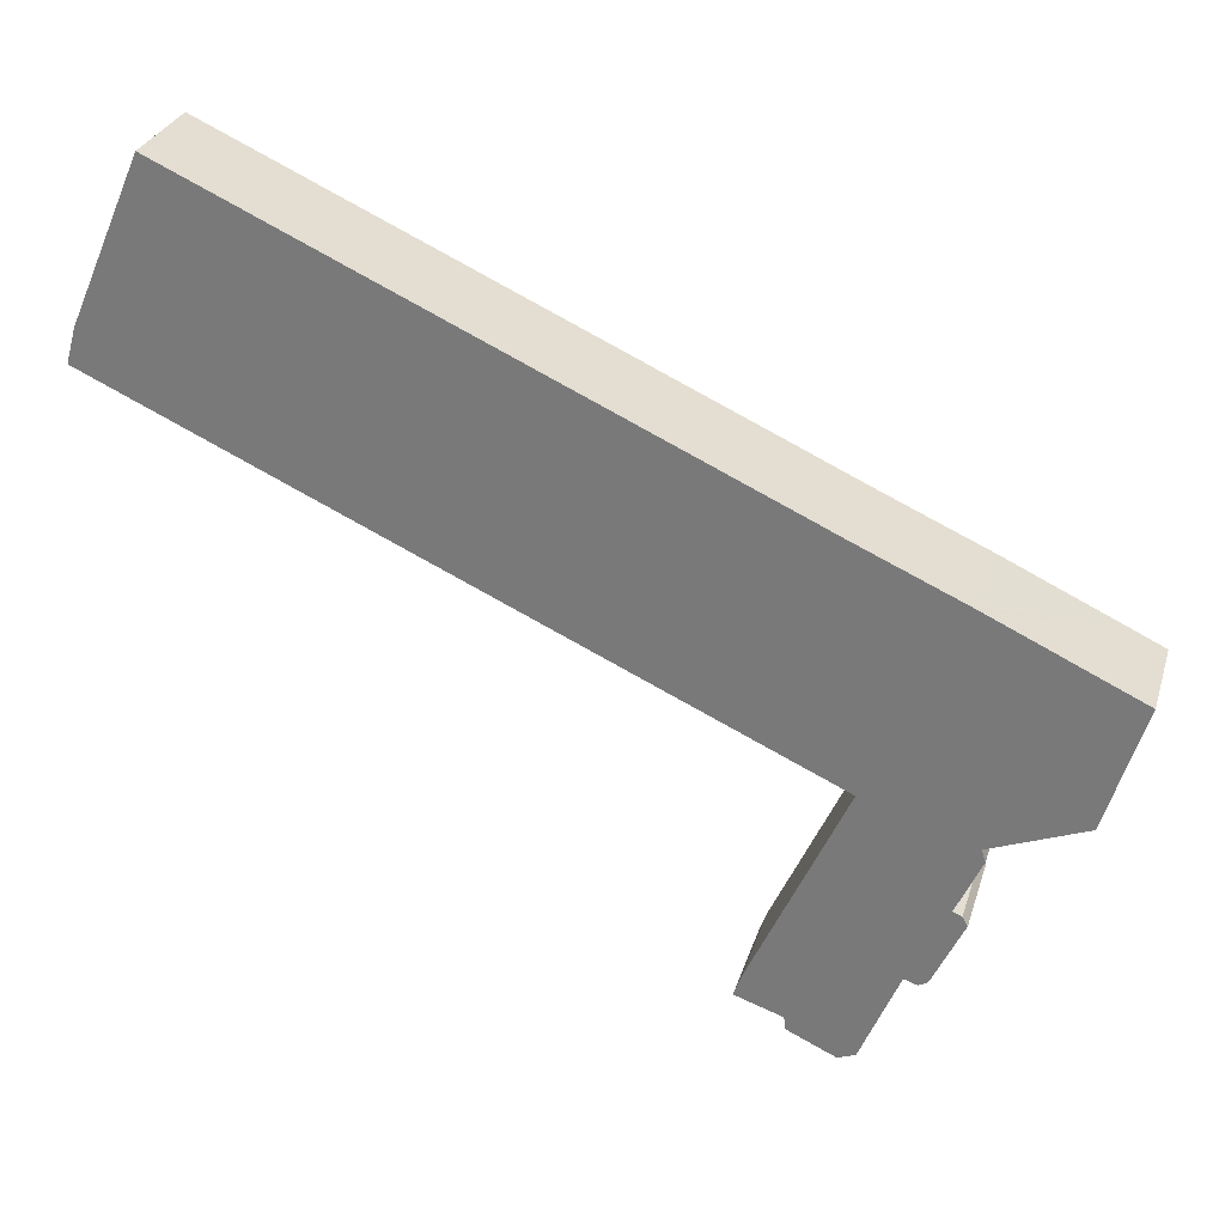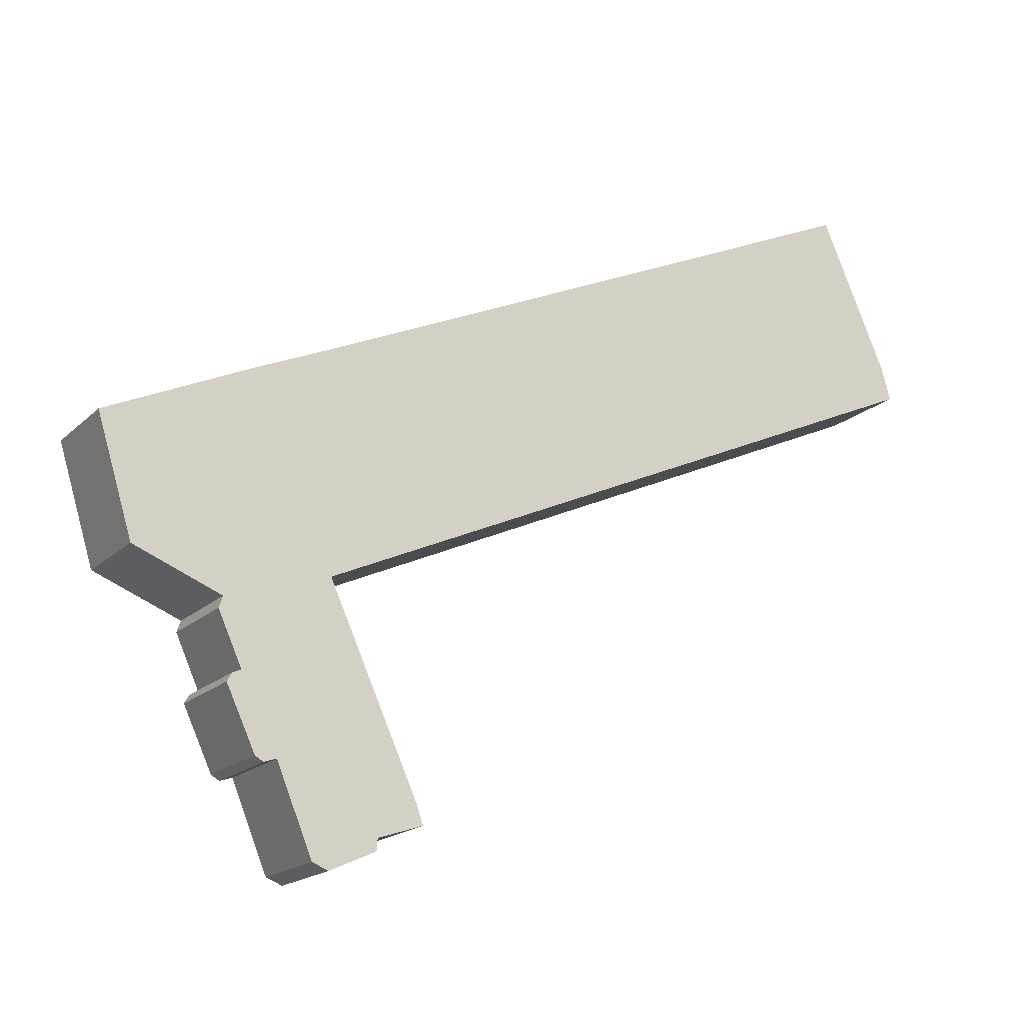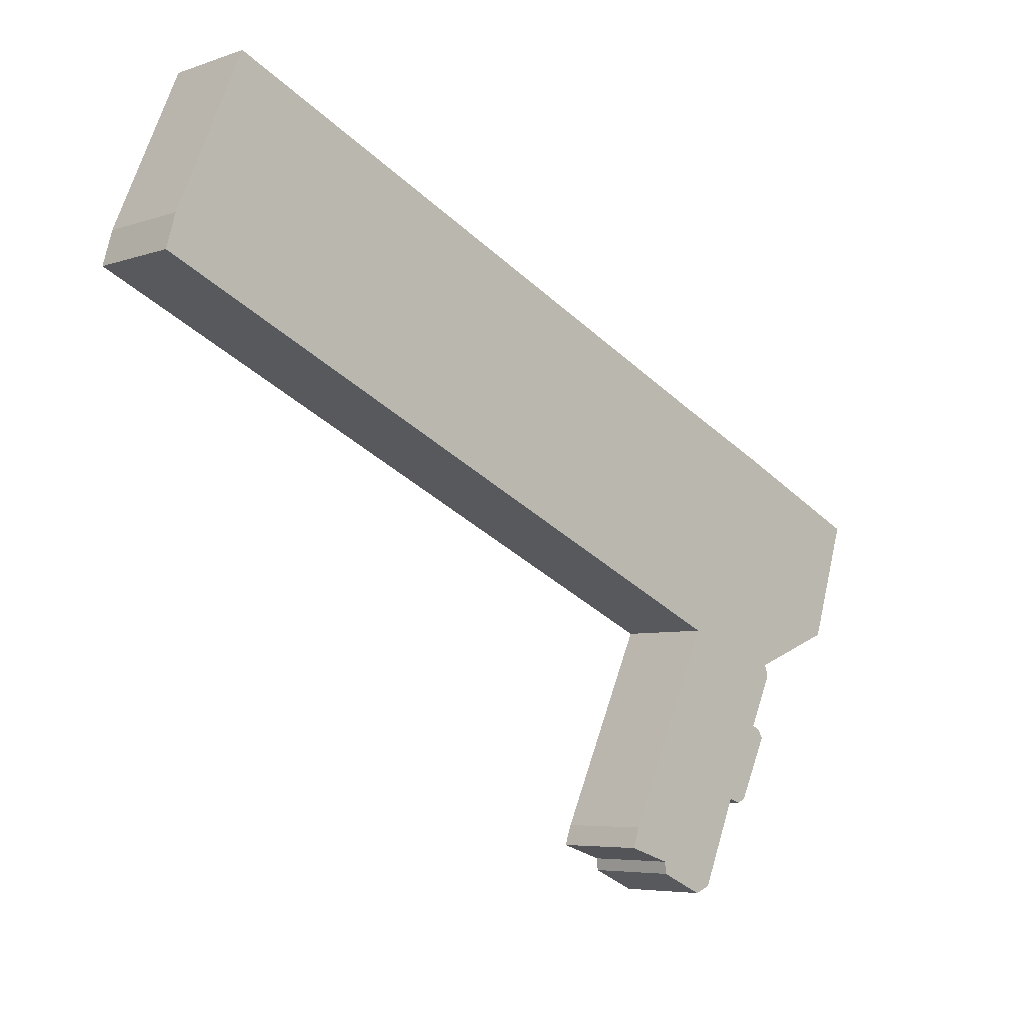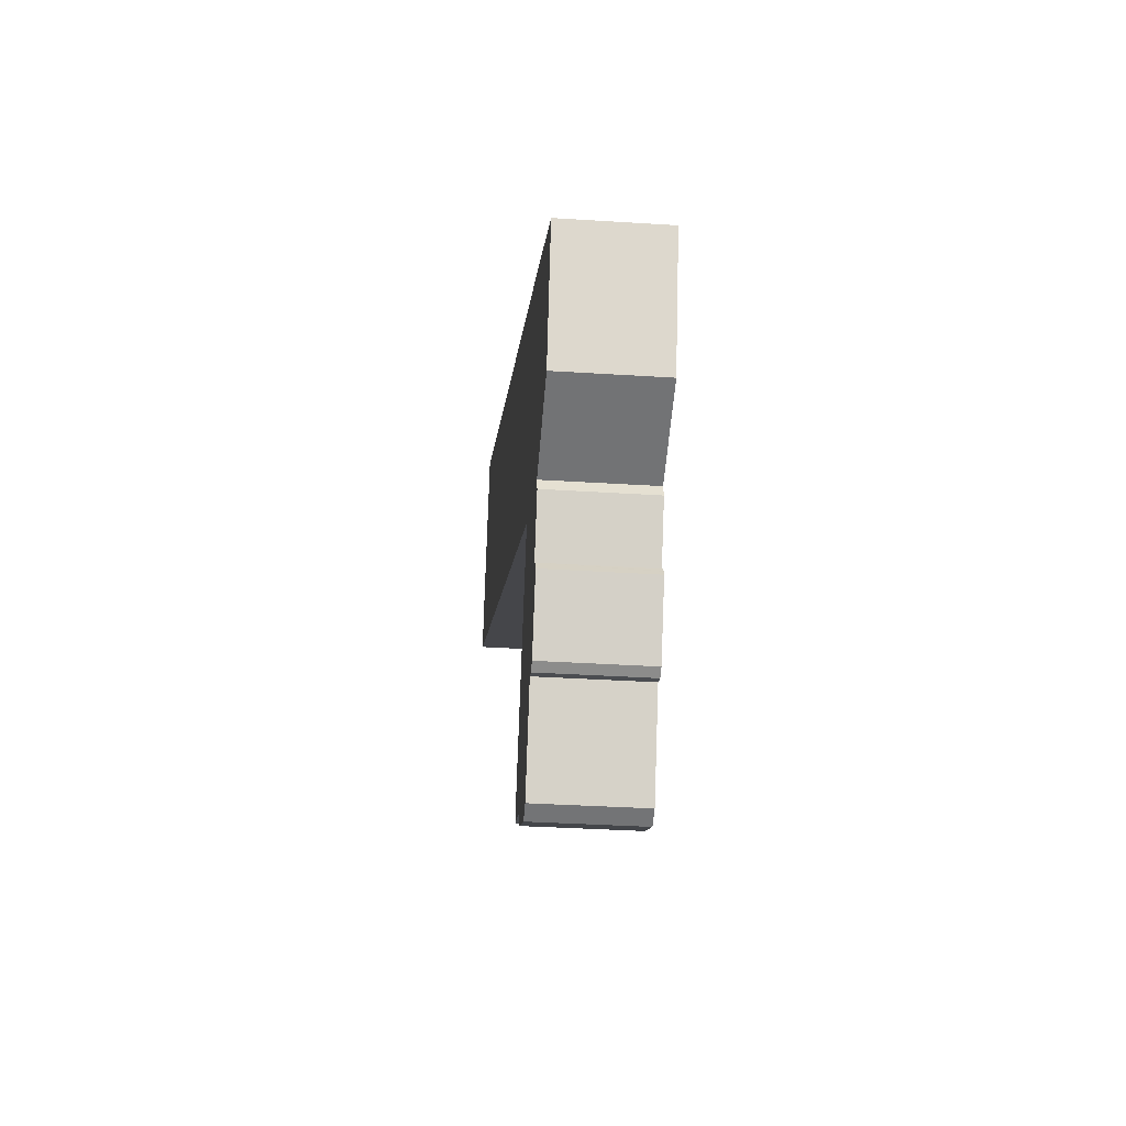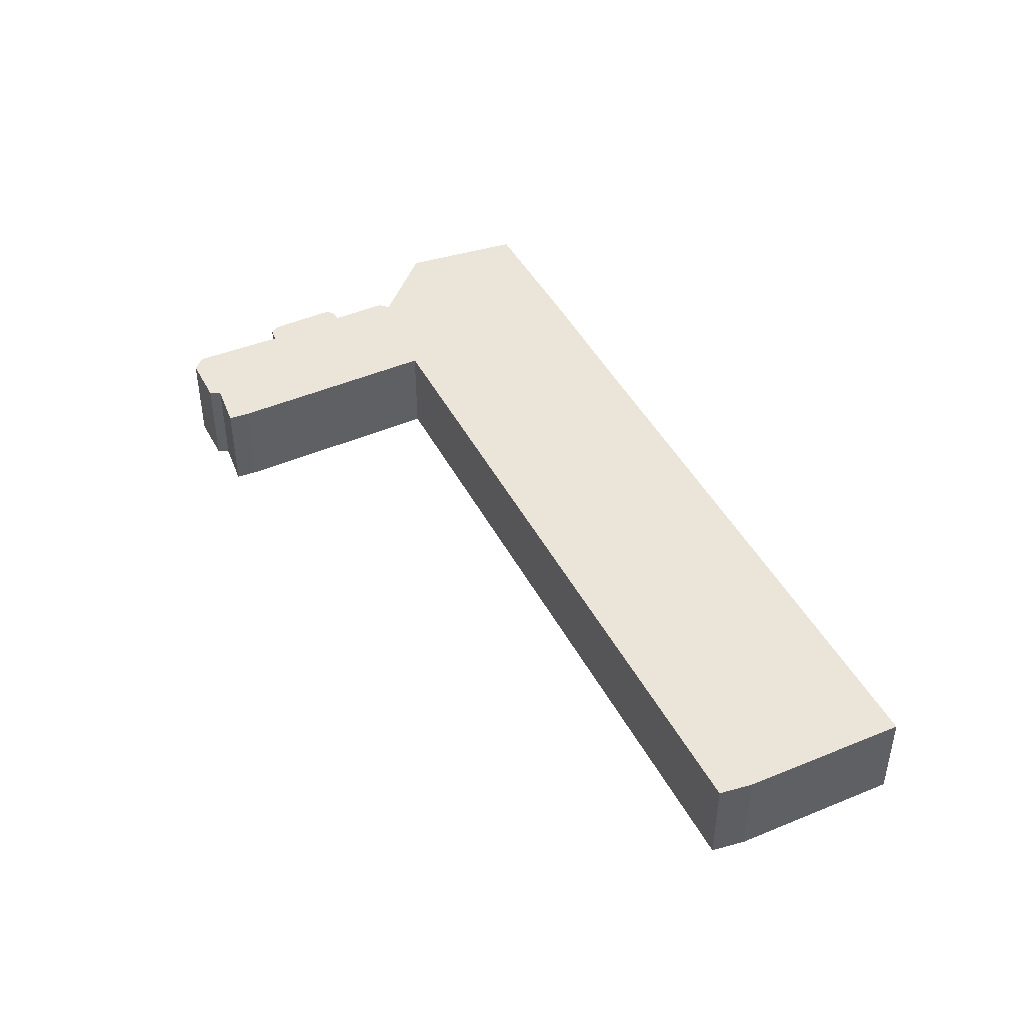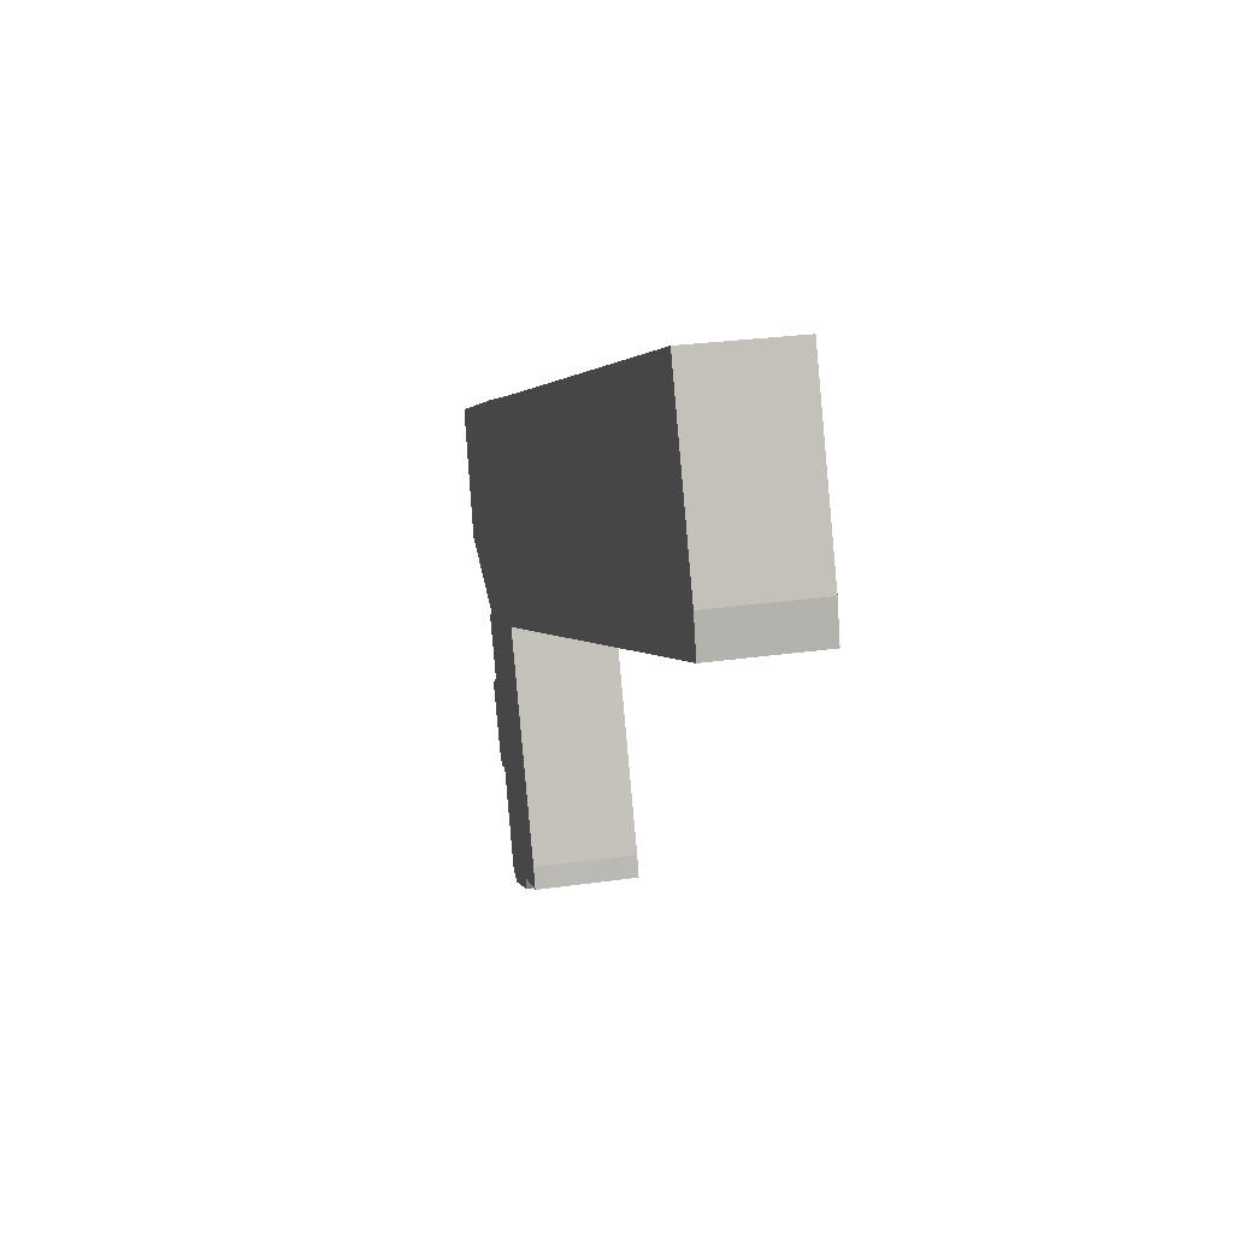
<metadata>
{"format":"obj","ext":"obj","renderer":"f3d","projection":"perspective","resolution":1024,"background":"white","views":[{"elev":29.0,"azim":15.8,"up":"+Z"},{"elev":-18.1,"azim":149.7,"up":"+Z"},{"elev":-5.7,"azim":-43.3,"up":"+Z"},{"elev":-34.1,"azim":85.0,"up":"+Z"},{"elev":45.0,"azim":-92.0,"up":"+Y"},{"elev":26.5,"azim":-102.7,"up":"+Z"}]}
</metadata>
<code>
v  31.05 3.928 -16.53
v  30.64 3.928 -16.24
v  30.98 3.928 -16.4
v  26.98 3.928 -23.17
v  25.05 3.928 -21.81
v  27.65 3.928 -22.9
v  25.09 3.928 -22.3
v  27.17 3.928 -12.27
v  31.55 3.928 -14.22
v  26.22 3.928 -14.37
v  31.07 3.928 -16.57
v  31.18 3.928 -16.75
v  29.99 3.928 -19.3
v  25.13 3.928 -16.76
v  29.76 3.928 -19.44
v  29.13 3.928 -19.33
v  23.48 3.928 -20.38
v  29.64 3.928 -19.5
v  23.2 3.928 -21.2
v  35.06 3.928 -12.19
v  35.36 3.928 -6.851
v  36.53 3.928 -7.395
v  30.75 3.928 -4.715
v  30.41 3.928 -4.566
v  26.67 3.928 -2.913
v  24.79 3.928 -2.066
v  3.155 3.928 7.714
v  0.386 3.928 1.364
v  32.54 3.928 -13.19
v  31.45 3.928 -13.62
v  31.61 3.928 -14.09
v  27.01 3.928 -12.2
v  0 3.928 2.405e-16
v  30.98 1.004e-15 -16.4
v  31.18 1.026e-15 -16.75
v  31.05 1.012e-15 -16.53
v  31.07 1.014e-15 -16.57
v  3.155 -4.723e-16 7.714
v  24.79 1.265e-16 -2.066
v  26.67 1.784e-16 -2.913
v  30.41 2.796e-16 -4.566
v  30.75 2.887e-16 -4.715
v  35.36 4.195e-16 -6.851
v  36.53 4.528e-16 -7.395
v  30.64 9.944e-16 -16.24
v  29.99 1.182e-15 -19.3
v  29.64 1.194e-15 -19.5
v  29.76 1.19e-15 -19.44
v  29.13 1.184e-15 -19.33
v  27.65 1.402e-15 -22.9
v  31.61 8.628e-16 -14.09
v  31.55 8.708e-16 -14.22
v  26.98 1.419e-15 -23.17
v  25.05 1.336e-15 -21.81
v  23.2 1.298e-15 -21.2
v  35.06 7.466e-16 -12.19
v  31.45 8.341e-16 -13.62
v  32.54 8.077e-16 -13.19
v  25.09 1.366e-15 -22.3
v  27.17 7.514e-16 -12.27
v  0 0 0
v  27.01 7.47e-16 -12.2
v  23.48 1.248e-15 -20.38
v  0.386 -8.352e-17 1.364
v  25.13 1.026e-15 -16.76
v  26.22 8.797e-16 -14.37
g defaultobject
f 1 2 3
f 4 5 6
f 5 4 7
f 2 8 9
f 8 2 10
f 10 2 1
f 10 1 11
f 10 11 12
f 10 12 13
f 10 13 14
f 14 13 15
f 14 15 16
f 14 16 17
f 16 15 18
f 17 16 6
f 17 6 5
f 17 5 19
f 20 21 22
f 21 20 23
f 23 20 24
f 24 20 25
f 25 20 26
f 26 20 27
f 27 20 28
f 28 20 29
f 28 29 30
f 28 30 31
f 28 31 9
f 28 9 8
f 28 8 32
f 28 32 33
f 34 1 3
f 1 34 11
f 11 34 12
f 12 34 35
f 35 34 36
f 35 36 37
f 38 26 27
f 26 38 39
f 26 39 25
f 25 39 40
f 25 40 24
f 24 40 41
f 24 41 23
f 23 41 21
f 21 41 42
f 21 42 43
f 21 43 22
f 22 43 44
f 45 3 2
f 3 45 34
f 35 13 12
f 13 35 46
f 46 15 13
f 15 46 18
f 18 46 47
f 47 46 48
f 49 6 16
f 6 49 50
f 51 9 31
f 9 51 2
f 2 51 45
f 45 51 52
f 47 16 18
f 16 47 49
f 50 4 6
f 4 50 53
f 54 19 5
f 19 54 55
f 56 29 20
f 29 56 30
f 30 56 57
f 57 56 58
f 53 7 4
f 7 53 59
f 60 32 8
f 32 60 33
f 33 60 61
f 61 60 62
f 59 5 7
f 5 59 54
f 55 17 19
f 17 55 63
f 61 28 33
f 28 61 64
f 63 14 17
f 14 63 65
f 14 65 10
f 10 65 66
f 10 66 8
f 8 66 60
f 64 27 28
f 27 64 38
f 44 20 22
f 20 44 56
f 57 31 30
f 31 57 51
f 57 52 51
f 52 57 45
f 45 57 49
f 41 60 42
f 60 41 62
f 62 41 40
f 62 40 61
f 61 40 39
f 61 39 38
f 61 38 64
f 44 58 56
f 58 44 43
f 58 43 42
f 58 42 57
f 57 42 53
f 53 42 59
f 59 42 54
f 54 42 55
f 55 42 60
f 55 60 66
f 55 66 65
f 55 65 63
f 49 53 50
f 53 49 57
f 37 46 35
f 46 37 48
f 48 37 36
f 48 36 34
f 48 34 47
f 47 34 49
f 49 34 45

</code>
